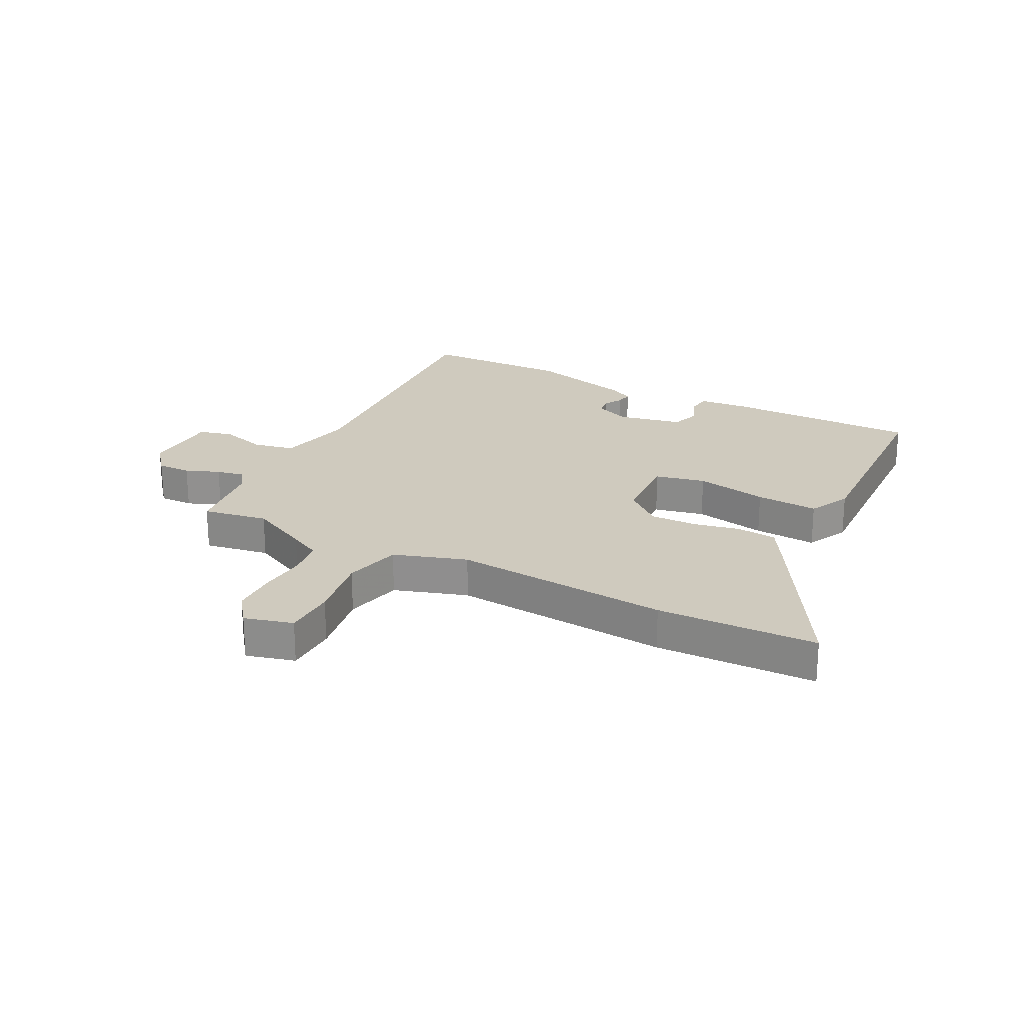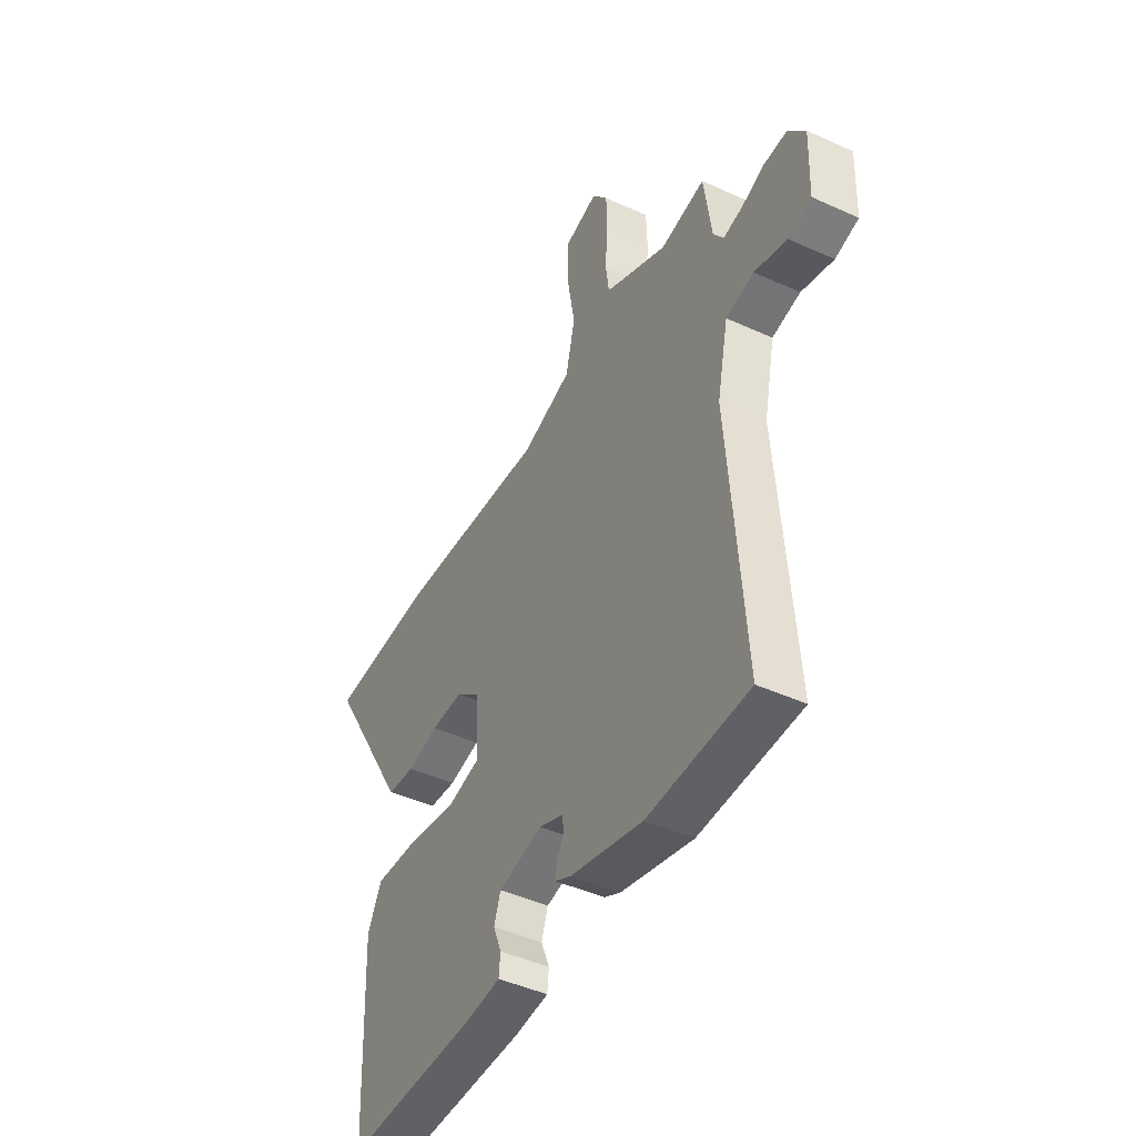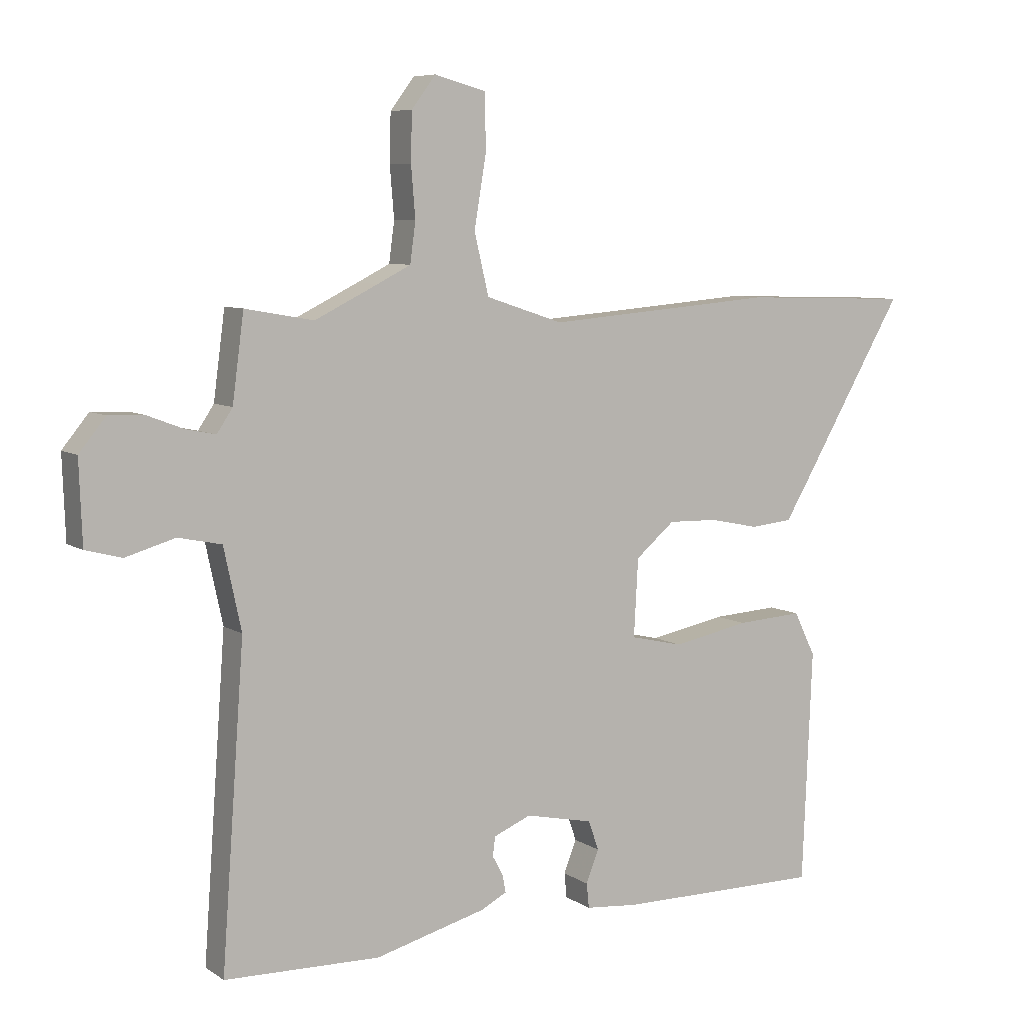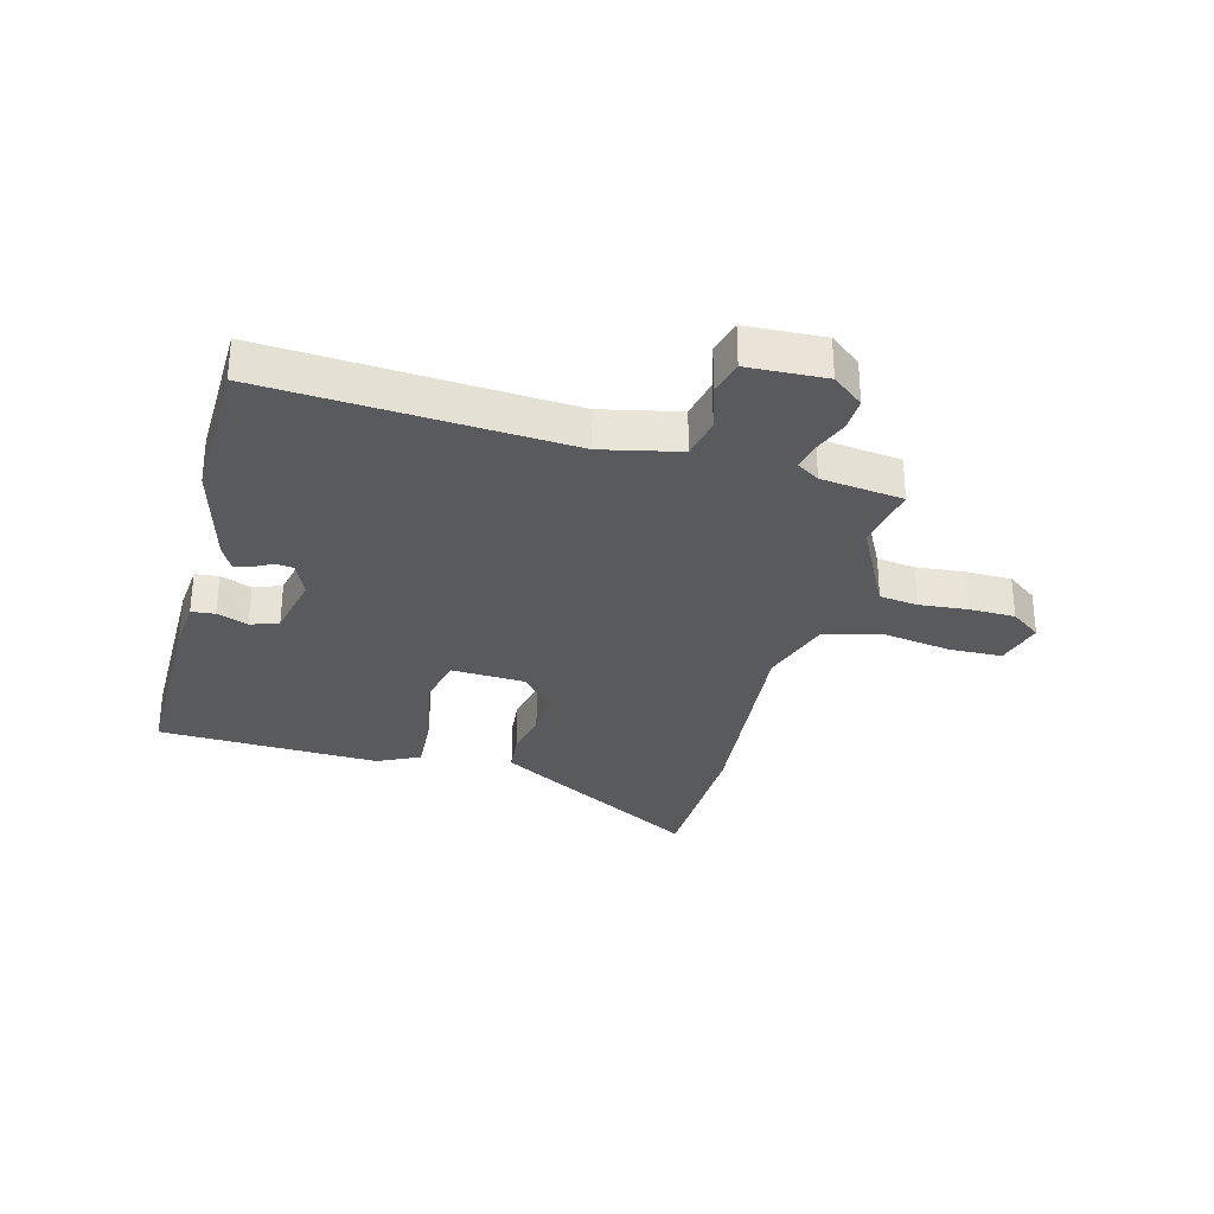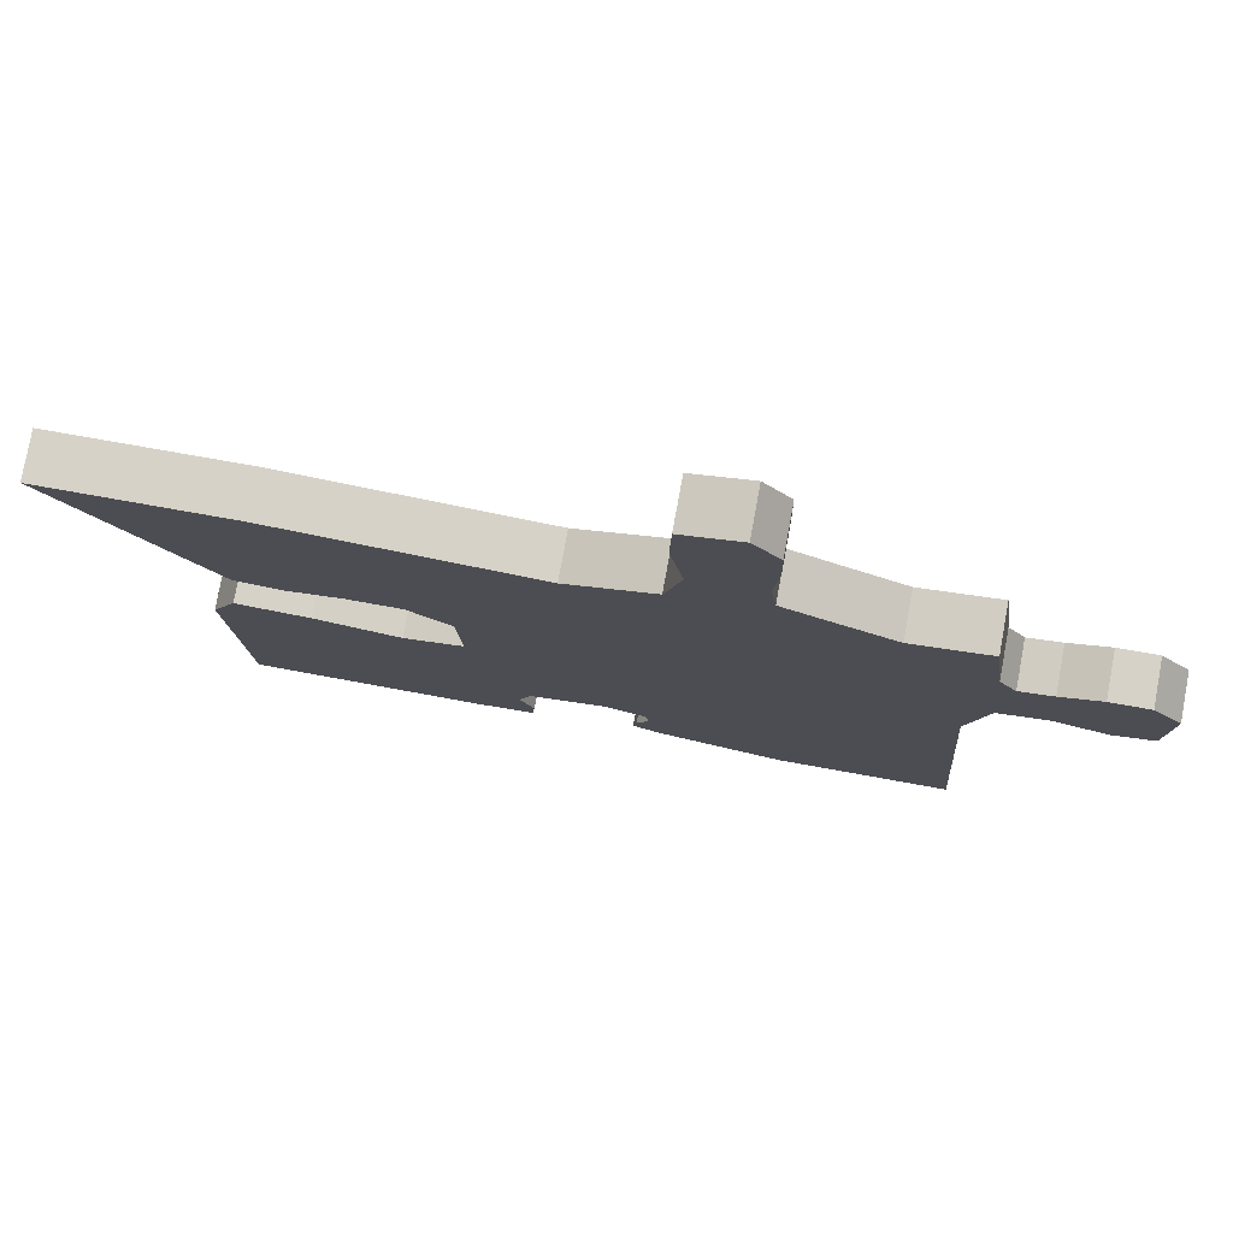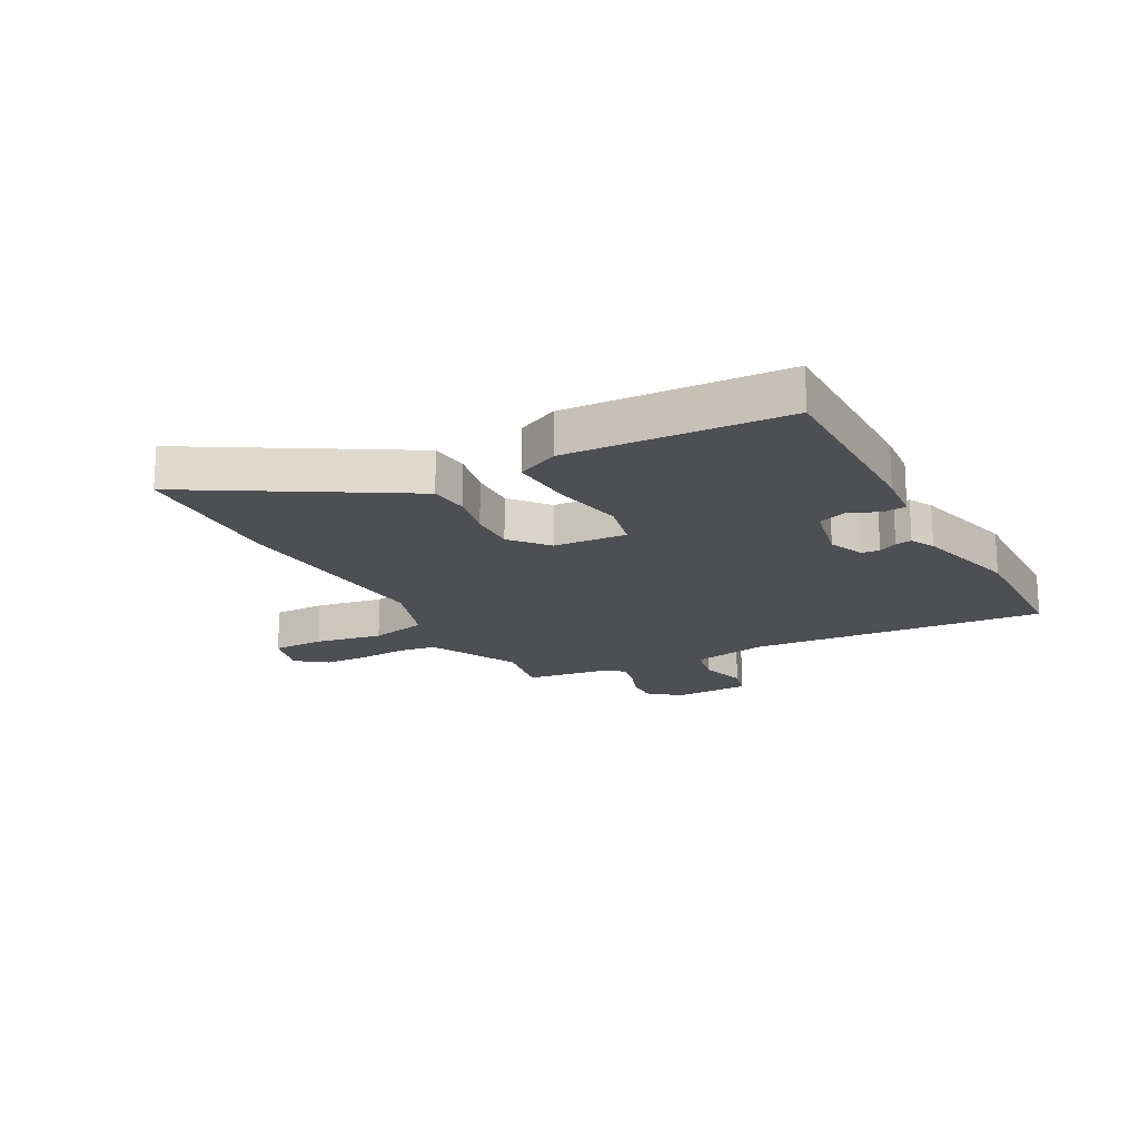
<metadata>
{"format":"obj","ext":"obj","renderer":"f3d","projection":"perspective","resolution":1024,"background":"white","views":[{"elev":23.2,"azim":27.4,"up":"+Y"},{"elev":-45.5,"azim":-117.7,"up":"+Z"},{"elev":7.2,"azim":-29.9,"up":"+Z"},{"elev":-30.5,"azim":-104.6,"up":"+Y"},{"elev":78.0,"azim":-169.6,"up":"+Z"},{"elev":-18.2,"azim":117.9,"up":"+Y"}]}
</metadata>
<code>
v 0.501 0.07 -0.49
v 0.16 0.07 -0.489
v 0.072 0.07 -0.481
v 0.068 0.07 -0.44
v 0.089 0.07 -0.386
v 0.072 0.07 -0.337
v -0.041 0.07 -0.313
v -0.103 0.07 -0.339
v -0.107 0.07 -0.371
v -0.089 0.07 -0.404
v -0.084 0.07 -0.433
v -0.126 0.07 -0.455
v -0.311 0.07 -0.504
v -0.57 0.07 -0.498
v -0.532 0.07 0.025
v -0.561 0.07 0.16
v -0.633 0.07 0.175
v -0.715 0.07 0.151
v -0.775 0.07 0.167
v -0.78 0.07 0.303
v -0.736 0.07 0.357
v -0.677 0.07 0.355
v -0.617 0.07 0.332
v -0.568 0.07 0.322
v -0.542 0.07 0.361
v -0.523 0.07 0.504
v -0.409 0.07 0.484
v -0.304 0.07 0.536
v -0.249 0.07 0.564
v -0.24 0.07 0.631
v -0.247 0.07 0.715
v -0.245 0.07 0.795
v -0.205 0.07 0.848
v -0.12 0.07 0.825
v -0.118 0.07 0.733
v -0.138 0.07 0.614
v -0.114 0.07 0.513
v 0.014 0.07 0.471
v 0.395 0.07 0.503
v 0.676 0.07 0.495
v 0.505 0.07 0.202
v 0.462 0.07 0.13
v 0.392 0.07 0.123
v 0.31 0.07 0.14
v 0.228 0.07 0.142
v 0.163 0.07 0.087
v 0.156 0.07 -0.042
v 0.244 0.07 -0.062
v 0.371 0.07 -0.037
v 0.481 0.07 -0.03
v 0.517 0.07 -0.103
v 0.501 0 -0.49
v 0.16 0 -0.489
v 0.072 0 -0.481
v 0.068 0 -0.44
v 0.089 0 -0.386
v 0.072 0 -0.337
v -0.041 0 -0.313
v -0.103 0 -0.339
v -0.107 0 -0.371
v -0.089 0 -0.404
v -0.084 0 -0.433
v -0.126 0 -0.455
v -0.311 0 -0.504
v -0.57 0 -0.498
v -0.532 0 0.025
v -0.561 0 0.16
v -0.633 0 0.175
v -0.715 0 0.151
v -0.775 0 0.167
v -0.78 0 0.303
v -0.736 0 0.357
v -0.677 0 0.355
v -0.617 0 0.332
v -0.568 0 0.322
v -0.542 0 0.361
v -0.523 0 0.504
v -0.409 0 0.484
v -0.304 0 0.536
v -0.249 0 0.564
v -0.24 0 0.631
v -0.247 0 0.715
v -0.245 0 0.795
v -0.205 0 0.848
v -0.12 0 0.825
v -0.118 0 0.733
v -0.138 0 0.614
v -0.114 0 0.513
v 0.014 0 0.471
v 0.395 0 0.503
v 0.676 0 0.495
v 0.505 0 0.202
v 0.462 0 0.13
v 0.392 0 0.123
v 0.31 0 0.14
v 0.228 0 0.142
v 0.163 0 0.087
v 0.156 0 -0.042
v 0.244 0 -0.062
v 0.371 0 -0.037
v 0.481 0 -0.03
v 0.517 0 -0.103
f 3 4 5
f 2 3 5
f 1 2 5
f 51 1 5
f 50 51 5
f 49 50 5
f 48 49 5
f 47 48 5 6
f 46 47 6 7
f 42 43 44
f 41 42 44
f 40 41 44
f 39 40 44
f 38 39 44
f 37 38 44 45
f 34 35 36
f 33 34 36
f 32 33 36
f 31 32 36
f 30 31 36
f 29 30 36 37
f 37 45 46
f 29 37 46
f 28 29 46
f 25 26 27
f 46 7 8
f 28 46 8
f 27 28 8
f 25 27 8
f 24 25 8
f 21 22 23
f 20 21 23
f 19 20 23
f 18 19 23
f 17 18 23
f 13 14 15
f 12 13 15
f 11 12 15
f 10 11 15
f 9 10 15
f 9 15 16
f 8 9 16
f 24 8 16
f 16 17 23 24
f 56 55 54
f 56 54 53
f 56 53 52
f 56 52 102
f 56 102 101
f 56 101 100
f 56 100 99
f 57 56 99 98
f 58 57 98 97
f 95 94 93
f 95 93 92
f 95 92 91
f 95 91 90
f 95 90 89
f 96 95 89 88
f 87 86 85
f 87 85 84
f 87 84 83
f 87 83 82
f 87 82 81
f 88 87 81 80
f 97 96 88
f 97 88 80
f 97 80 79
f 78 77 76
f 59 58 97
f 59 97 79
f 59 79 78
f 59 78 76
f 59 76 75
f 74 73 72
f 74 72 71
f 74 71 70
f 74 70 69
f 74 69 68
f 66 65 64
f 66 64 63
f 66 63 62
f 66 62 61
f 66 61 60
f 67 66 60
f 67 60 59
f 67 59 75
f 75 74 68 67
f 1 52 53 2
f 2 53 54 3
f 3 54 55 4
f 4 55 56 5
f 5 56 57 6
f 6 57 58 7
f 7 58 59 8
f 8 59 60 9
f 9 60 61 10
f 10 61 62 11
f 11 62 63 12
f 12 63 64 13
f 13 64 65 14
f 14 65 66 15
f 15 66 67 16
f 16 67 68 17
f 17 68 69 18
f 18 69 70 19
f 19 70 71 20
f 20 71 72 21
f 21 72 73 22
f 22 73 74 23
f 23 74 75 24
f 24 75 76 25
f 25 76 77 26
f 26 77 78 27
f 27 78 79 28
f 28 79 80 29
f 29 80 81 30
f 30 81 82 31
f 31 82 83 32
f 32 83 84 33
f 33 84 85 34
f 34 85 86 35
f 35 86 87 36
f 36 87 88 37
f 37 88 89 38
f 38 89 90 39
f 39 90 91 40
f 40 91 92 41
f 41 92 93 42
f 42 93 94 43
f 43 94 95 44
f 44 95 96 45
f 45 96 97 46
f 46 97 98 47
f 47 98 99 48
f 48 99 100 49
f 49 100 101 50
f 50 101 102 51
f 51 102 52 1

</code>
